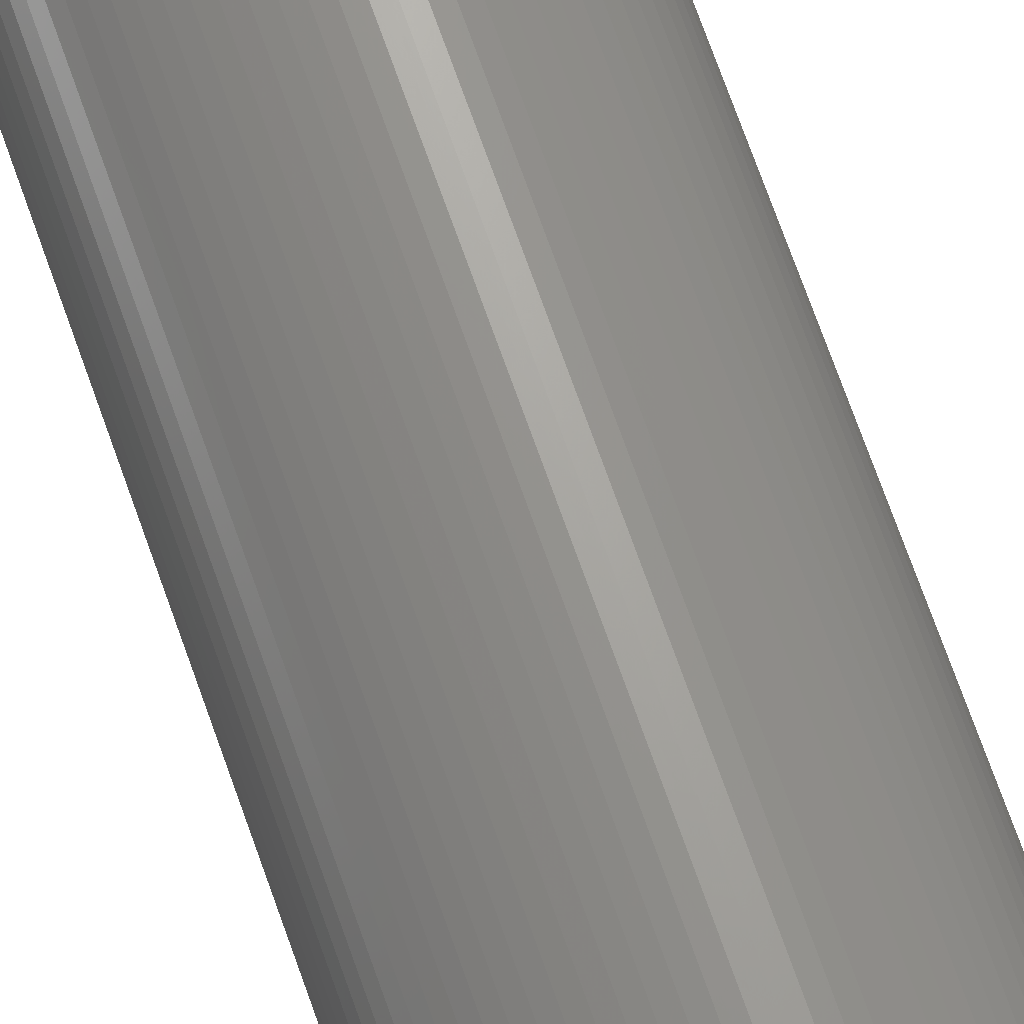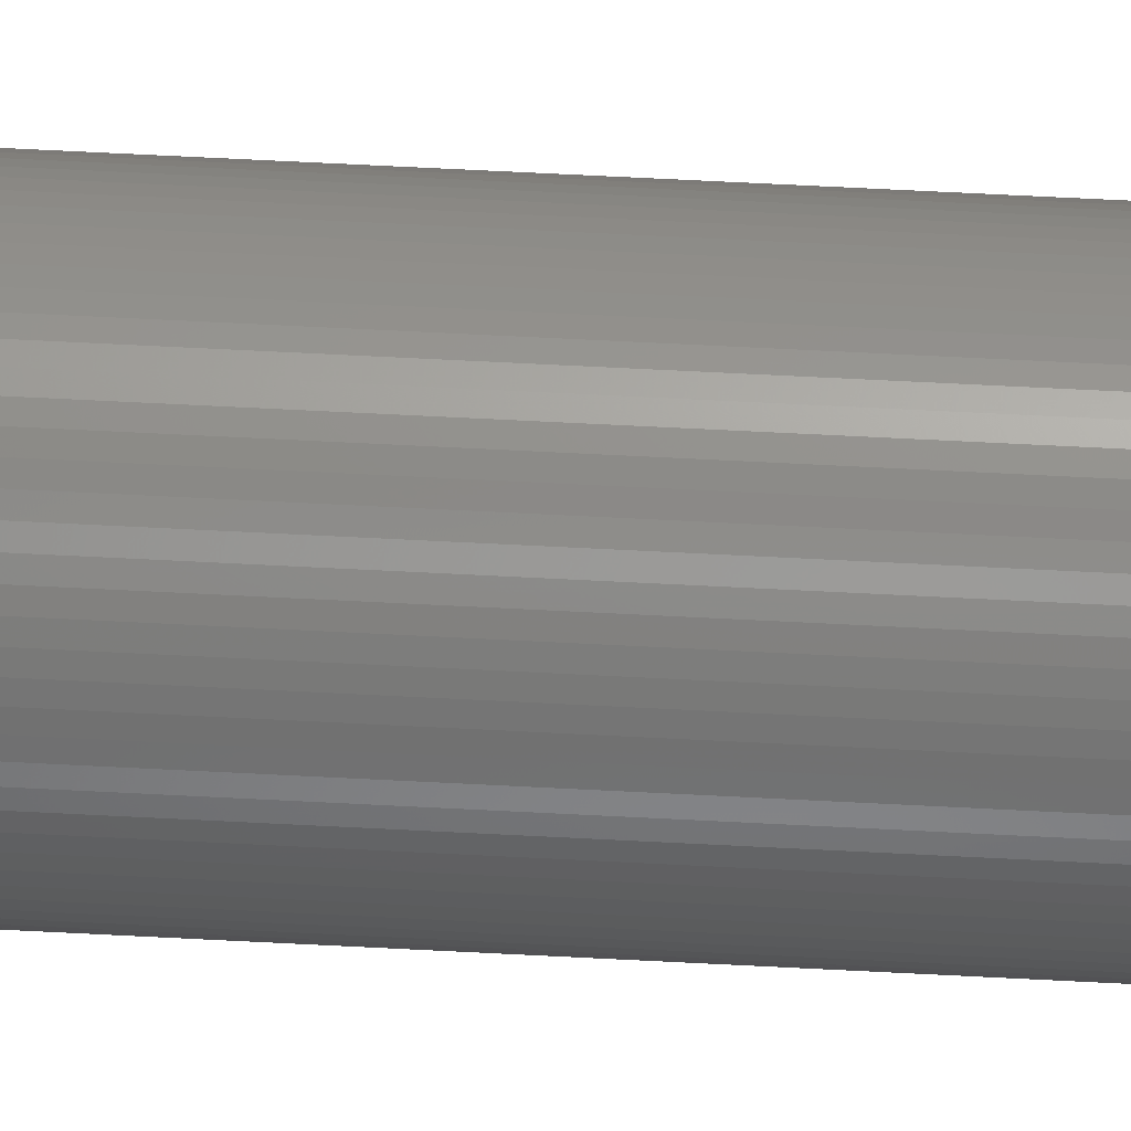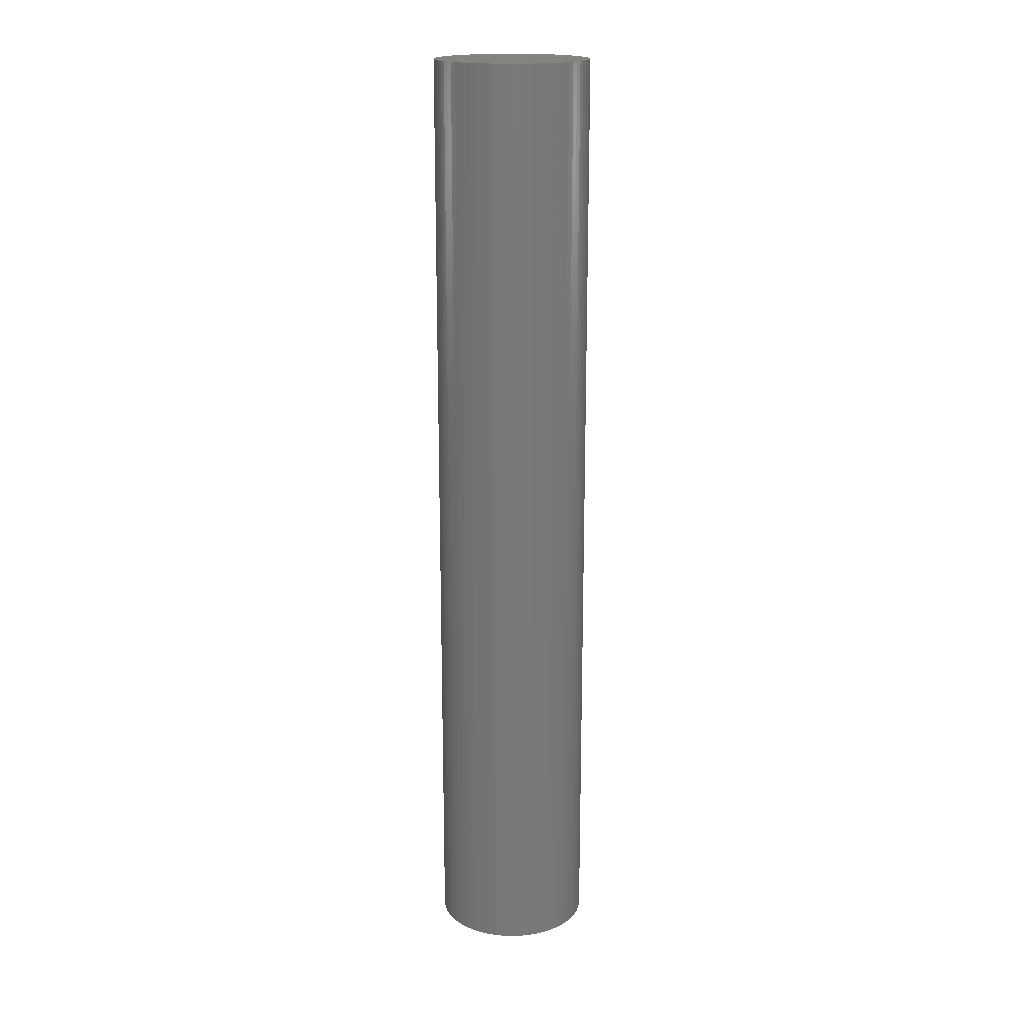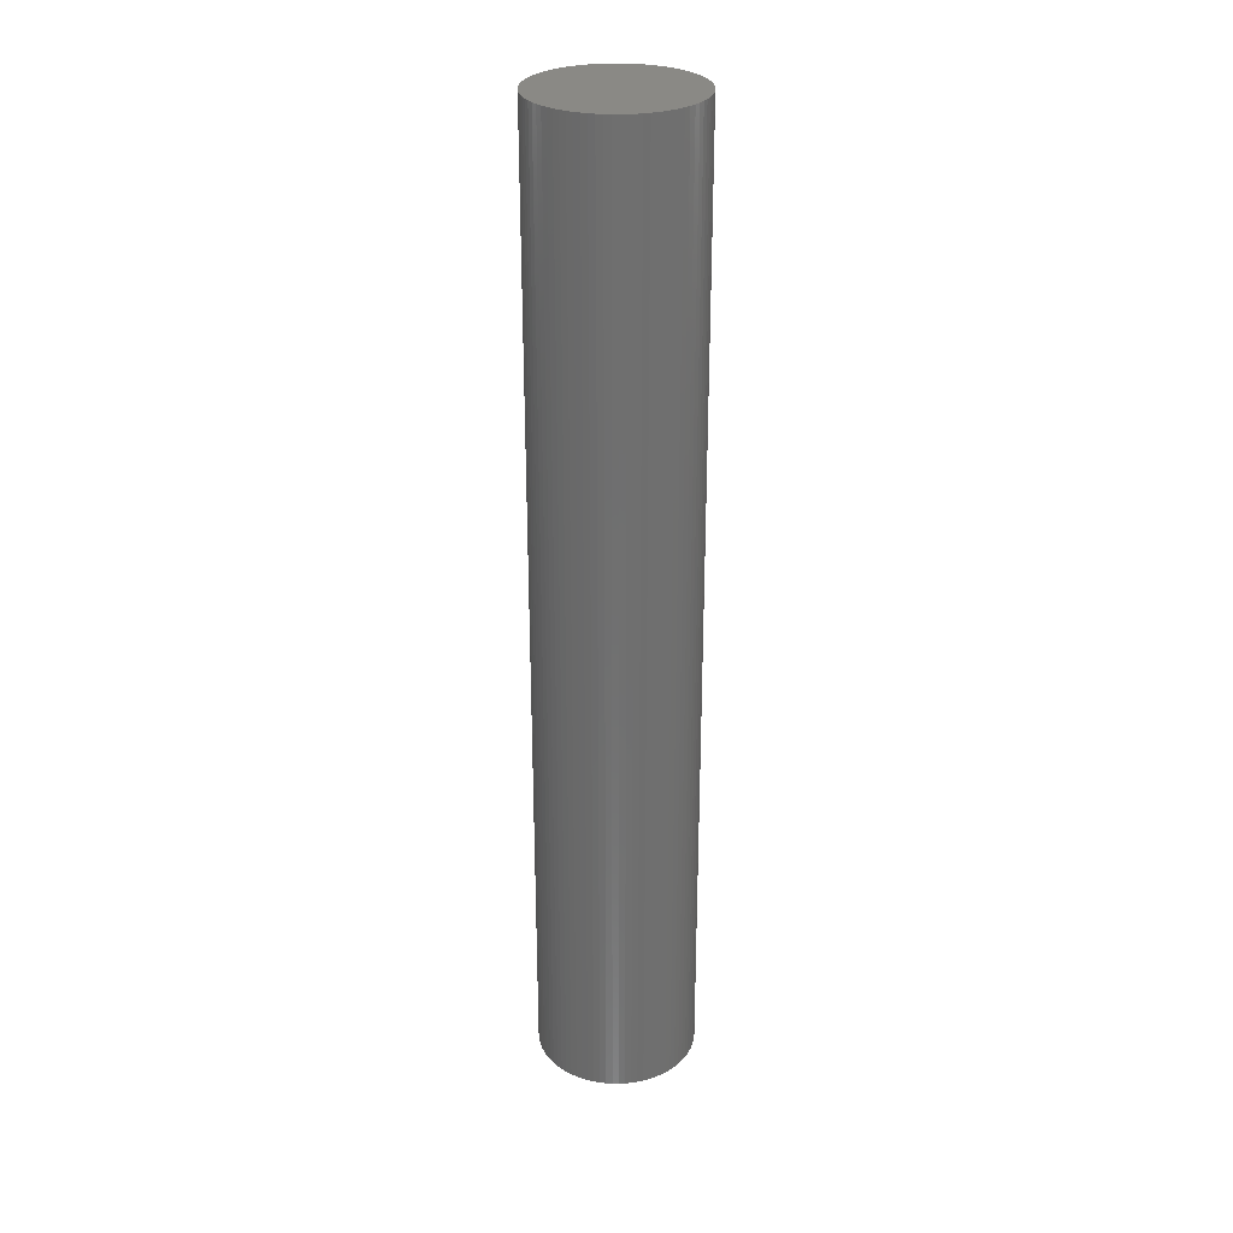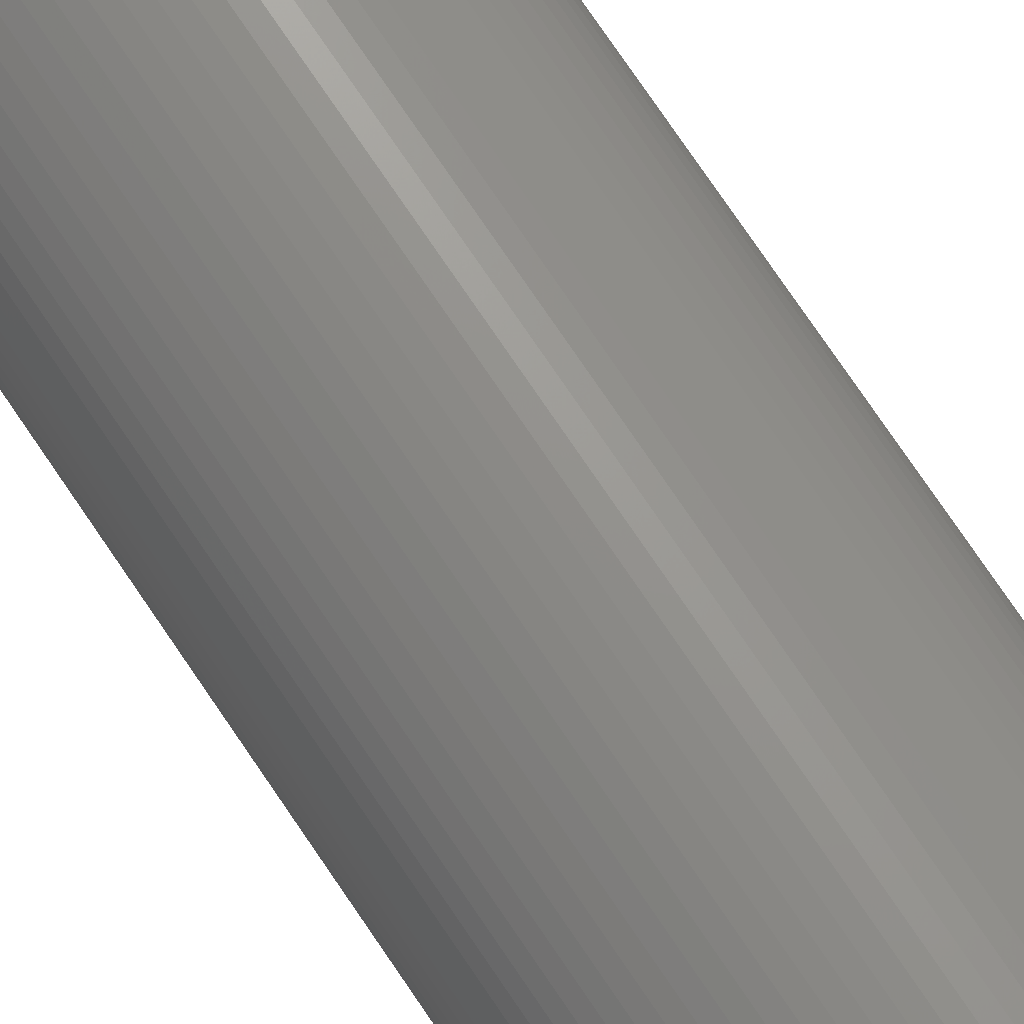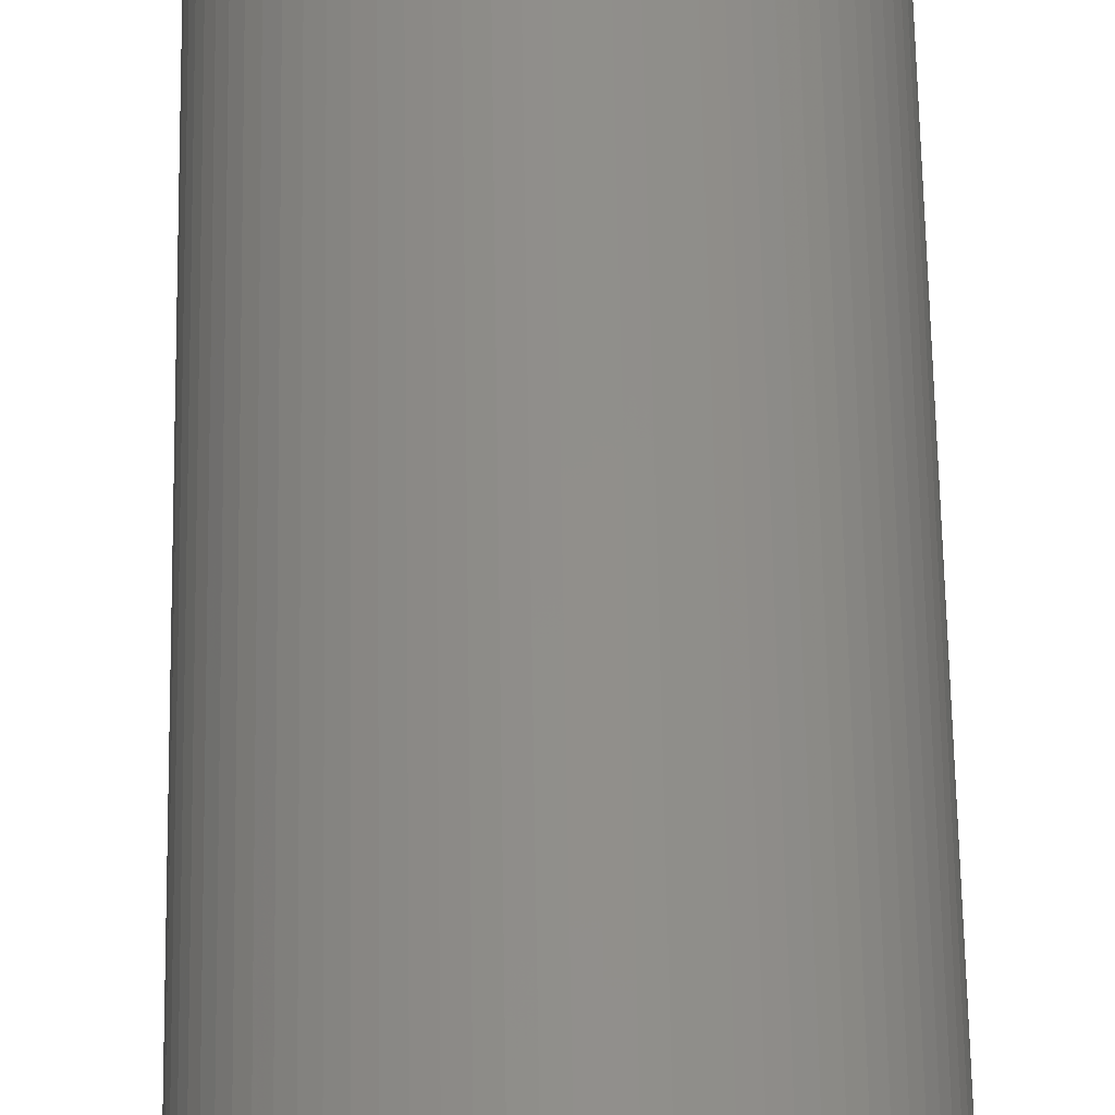
<metadata>
{"format":"stl","ext":"stl","renderer":"f3d","projection":"perspective","resolution":1024,"background":"white","views":[{"elev":69.3,"azim":160.8,"up":"+Y"},{"elev":69.4,"azim":92.9,"up":"+Y"},{"elev":18.1,"azim":121.3,"up":"+Z"},{"elev":28.6,"azim":110.9,"up":"+Z"},{"elev":73.5,"azim":146.2,"up":"+Y"},{"elev":49.0,"azim":-0.8,"up":"+Y"}]}
</metadata>
<code>
# stl→obj: 160 verts, 316 faces
v 6 0 73
v 5.981 0.4708 0
v 5.981 0.4708 73
v 6 0 0
v 5.926 0.9386 0
v 5.926 0.9386 73
v 5.834 1.401 0
v 5.834 1.401 73
v 5.706 1.854 0
v 5.706 1.854 73
v 5.543 2.296 0
v 5.543 2.296 73
v 5.346 2.724 0
v 5.346 2.724 73
v 5.116 3.135 0
v 5.116 3.135 73
v 4.854 3.527 0
v 4.854 3.527 73
v 4.562 3.897 0
v 4.562 3.897 73
v 4.243 4.243 0
v 4.243 4.243 73
v 3.897 4.562 73
v 3.897 4.562 0
v 3.527 4.854 73
v 3.527 4.854 0
v 3.135 5.116 73
v 3.135 5.116 0
v 2.724 5.346 73
v 2.724 5.346 0
v 2.296 5.543 73
v 2.296 5.543 0
v 1.854 5.706 73
v 1.854 5.706 0
v 1.401 5.834 73
v 1.401 5.834 0
v 0.9386 5.926 73
v 0.9386 5.926 0
v 0.4708 5.981 73
v 0.4708 5.981 0
v 3.674e-16 6 73
v 3.674e-16 6 0
v -0.4708 5.981 73
v -0.4708 5.981 0
v -0.9386 5.926 73
v -0.9386 5.926 0
v -1.401 5.834 73
v -1.401 5.834 0
v -1.854 5.706 73
v -1.854 5.706 0
v -2.296 5.543 73
v -2.296 5.543 0
v -2.724 5.346 73
v -2.724 5.346 0
v -3.135 5.116 73
v -3.135 5.116 0
v -3.527 4.854 73
v -3.527 4.854 0
v -3.897 4.562 73
v -3.897 4.562 0
v -4.243 4.243 73
v -4.243 4.243 0
v -4.562 3.897 0
v -4.562 3.897 73
v -4.854 3.527 0
v -4.854 3.527 73
v -5.116 3.135 0
v -5.116 3.135 73
v -5.346 2.724 0
v -5.346 2.724 73
v -5.543 2.296 0
v -5.543 2.296 73
v -5.706 1.854 0
v -5.706 1.854 73
v -5.834 1.401 0
v -5.834 1.401 73
v -5.926 0.9386 0
v -5.926 0.9386 73
v -5.981 0.4708 0
v -5.981 0.4708 73
v -6 7.348e-16 0
v -6 7.348e-16 73
v -5.981 -0.4708 0
v -5.981 -0.4708 73
v -5.926 -0.9386 0
v -5.926 -0.9386 73
v -5.834 -1.401 0
v -5.834 -1.401 73
v -5.706 -1.854 0
v -5.706 -1.854 73
v -5.543 -2.296 0
v -5.543 -2.296 73
v -5.346 -2.724 0
v -5.346 -2.724 73
v -5.116 -3.135 0
v -5.116 -3.135 73
v -4.854 -3.527 0
v -4.854 -3.527 73
v -4.562 -3.897 0
v -4.562 -3.897 73
v -4.243 -4.243 0
v -4.243 -4.243 73
v -3.897 -4.562 73
v -3.897 -4.562 0
v -3.527 -4.854 73
v -3.527 -4.854 0
v -3.135 -5.116 73
v -3.135 -5.116 0
v -2.724 -5.346 73
v -2.724 -5.346 0
v -2.296 -5.543 73
v -2.296 -5.543 0
v -1.854 -5.706 73
v -1.854 -5.706 0
v -1.401 -5.834 73
v -1.401 -5.834 0
v -0.9386 -5.926 73
v -0.9386 -5.926 0
v -0.4708 -5.981 73
v -0.4708 -5.981 0
v -1.102e-15 -6 73
v -1.102e-15 -6 0
v 0.4708 -5.981 73
v 0.4708 -5.981 0
v 0.9386 -5.926 73
v 0.9386 -5.926 0
v 1.401 -5.834 73
v 1.401 -5.834 0
v 1.854 -5.706 73
v 1.854 -5.706 0
v 2.296 -5.543 73
v 2.296 -5.543 0
v 2.724 -5.346 73
v 2.724 -5.346 0
v 3.135 -5.116 73
v 3.135 -5.116 0
v 3.527 -4.854 73
v 3.527 -4.854 0
v 3.897 -4.562 73
v 3.897 -4.562 0
v 4.243 -4.243 73
v 4.243 -4.243 0
v 4.562 -3.897 0
v 4.562 -3.897 73
v 4.854 -3.527 0
v 4.854 -3.527 73
v 5.116 -3.135 0
v 5.116 -3.135 73
v 5.346 -2.724 0
v 5.346 -2.724 73
v 5.543 -2.296 0
v 5.543 -2.296 73
v 5.706 -1.854 0
v 5.706 -1.854 73
v 5.834 -1.401 0
v 5.834 -1.401 73
v 5.926 -0.9386 0
v 5.926 -0.9386 73
v 5.981 -0.4708 0
v 5.981 -0.4708 73
f 1 2 3
f 2 1 4
f 3 5 6
f 5 3 2
f 6 7 8
f 7 6 5
f 8 9 10
f 9 8 7
f 10 11 12
f 11 10 9
f 12 13 14
f 13 12 11
f 14 15 16
f 15 14 13
f 16 17 18
f 17 16 15
f 18 19 20
f 19 18 17
f 20 21 22
f 21 20 19
f 21 23 22
f 23 21 24
f 24 25 23
f 25 24 26
f 26 27 25
f 27 26 28
f 28 29 27
f 29 28 30
f 30 31 29
f 31 30 32
f 32 33 31
f 33 32 34
f 34 35 33
f 35 34 36
f 36 37 35
f 37 36 38
f 38 39 37
f 39 38 40
f 40 41 39
f 41 40 42
f 42 43 41
f 43 42 44
f 44 45 43
f 45 44 46
f 46 47 45
f 47 46 48
f 48 49 47
f 49 48 50
f 50 51 49
f 51 50 52
f 52 53 51
f 53 52 54
f 54 55 53
f 55 54 56
f 56 57 55
f 57 56 58
f 58 59 57
f 59 58 60
f 60 61 59
f 61 60 62
f 63 61 62
f 61 63 64
f 65 64 63
f 64 65 66
f 67 66 65
f 66 67 68
f 69 68 67
f 68 69 70
f 71 70 69
f 70 71 72
f 73 72 71
f 72 73 74
f 75 74 73
f 74 75 76
f 77 76 75
f 76 77 78
f 79 78 77
f 78 79 80
f 81 80 79
f 80 81 82
f 83 82 81
f 82 83 84
f 85 84 83
f 84 85 86
f 87 86 85
f 86 87 88
f 89 88 87
f 88 89 90
f 91 90 89
f 90 91 92
f 93 92 91
f 92 93 94
f 95 94 93
f 94 95 96
f 97 96 95
f 96 97 98
f 99 98 97
f 98 99 100
f 101 100 99
f 100 101 102
f 101 103 102
f 103 101 104
f 104 105 103
f 105 104 106
f 106 107 105
f 107 106 108
f 108 109 107
f 109 108 110
f 110 111 109
f 111 110 112
f 112 113 111
f 113 112 114
f 114 115 113
f 115 114 116
f 116 117 115
f 117 116 118
f 118 119 117
f 119 118 120
f 120 121 119
f 121 120 122
f 122 123 121
f 123 122 124
f 124 125 123
f 125 124 126
f 126 127 125
f 127 126 128
f 128 129 127
f 129 128 130
f 130 131 129
f 131 130 132
f 132 133 131
f 133 132 134
f 134 135 133
f 135 134 136
f 136 137 135
f 137 136 138
f 138 139 137
f 139 138 140
f 140 141 139
f 141 140 142
f 141 143 144
f 143 141 142
f 144 145 146
f 145 144 143
f 146 147 148
f 147 146 145
f 148 149 150
f 149 148 147
f 150 151 152
f 151 150 149
f 152 153 154
f 153 152 151
f 154 155 156
f 155 154 153
f 156 157 158
f 157 156 155
f 158 159 160
f 159 158 157
f 160 4 1
f 4 160 159
f 159 2 4
f 157 2 159
f 157 5 2
f 155 5 157
f 155 7 5
f 153 7 155
f 153 9 7
f 151 9 153
f 151 11 9
f 149 11 151
f 149 13 11
f 147 13 149
f 147 15 13
f 145 15 147
f 145 17 15
f 143 17 145
f 143 19 17
f 142 19 143
f 142 21 19
f 140 21 142
f 140 24 21
f 138 24 140
f 138 26 24
f 136 26 138
f 136 28 26
f 134 28 136
f 134 30 28
f 132 30 134
f 132 32 30
f 130 32 132
f 130 34 32
f 128 34 130
f 128 36 34
f 126 36 128
f 126 38 36
f 124 38 126
f 124 40 38
f 124 42 40
f 122 42 124
f 120 42 122
f 120 44 42
f 118 44 120
f 118 46 44
f 116 46 118
f 116 48 46
f 114 48 116
f 114 50 48
f 112 50 114
f 112 52 50
f 110 52 112
f 110 54 52
f 108 54 110
f 108 56 54
f 106 56 108
f 106 58 56
f 104 58 106
f 104 60 58
f 101 60 104
f 101 62 60
f 99 62 101
f 99 63 62
f 97 63 99
f 97 65 63
f 95 65 97
f 95 67 65
f 93 67 95
f 93 69 67
f 91 69 93
f 91 71 69
f 89 71 91
f 89 73 71
f 87 73 89
f 87 75 73
f 85 75 87
f 85 77 75
f 83 77 85
f 83 79 77
f 79 83 81
f 3 160 1
f 6 160 3
f 6 158 160
f 8 158 6
f 8 156 158
f 10 156 8
f 10 154 156
f 12 154 10
f 12 152 154
f 14 152 12
f 14 150 152
f 16 150 14
f 16 148 150
f 18 148 16
f 18 146 148
f 20 146 18
f 20 144 146
f 22 144 20
f 22 141 144
f 23 141 22
f 23 139 141
f 25 139 23
f 25 137 139
f 27 137 25
f 27 135 137
f 29 135 27
f 29 133 135
f 31 133 29
f 31 131 133
f 33 131 31
f 33 129 131
f 35 129 33
f 35 127 129
f 37 127 35
f 37 125 127
f 39 125 37
f 39 123 125
f 41 123 39
f 41 121 123
f 43 121 41
f 43 119 121
f 45 119 43
f 45 117 119
f 47 117 45
f 47 115 117
f 49 115 47
f 49 113 115
f 51 113 49
f 51 111 113
f 53 111 51
f 53 109 111
f 55 109 53
f 55 107 109
f 57 107 55
f 57 105 107
f 59 105 57
f 59 103 105
f 61 103 59
f 61 102 103
f 64 102 61
f 64 100 102
f 66 100 64
f 66 98 100
f 68 98 66
f 68 96 98
f 70 96 68
f 70 94 96
f 72 94 70
f 72 92 94
f 74 92 72
f 74 90 92
f 76 90 74
f 76 88 90
f 78 88 76
f 78 86 88
f 80 86 78
f 80 84 86
f 84 80 82

</code>
